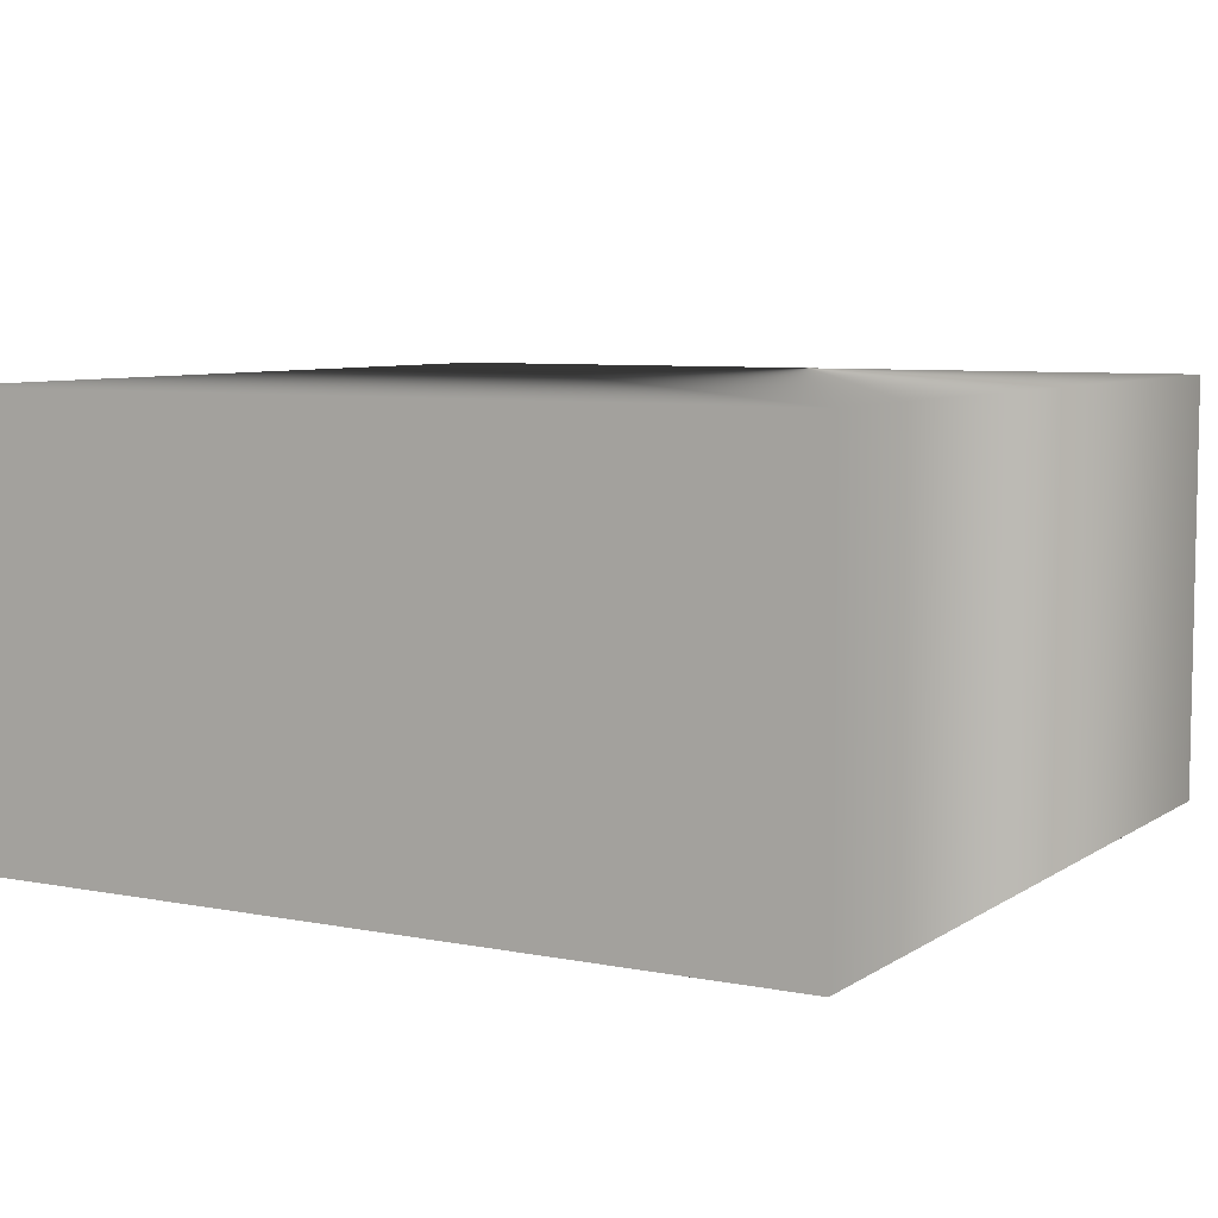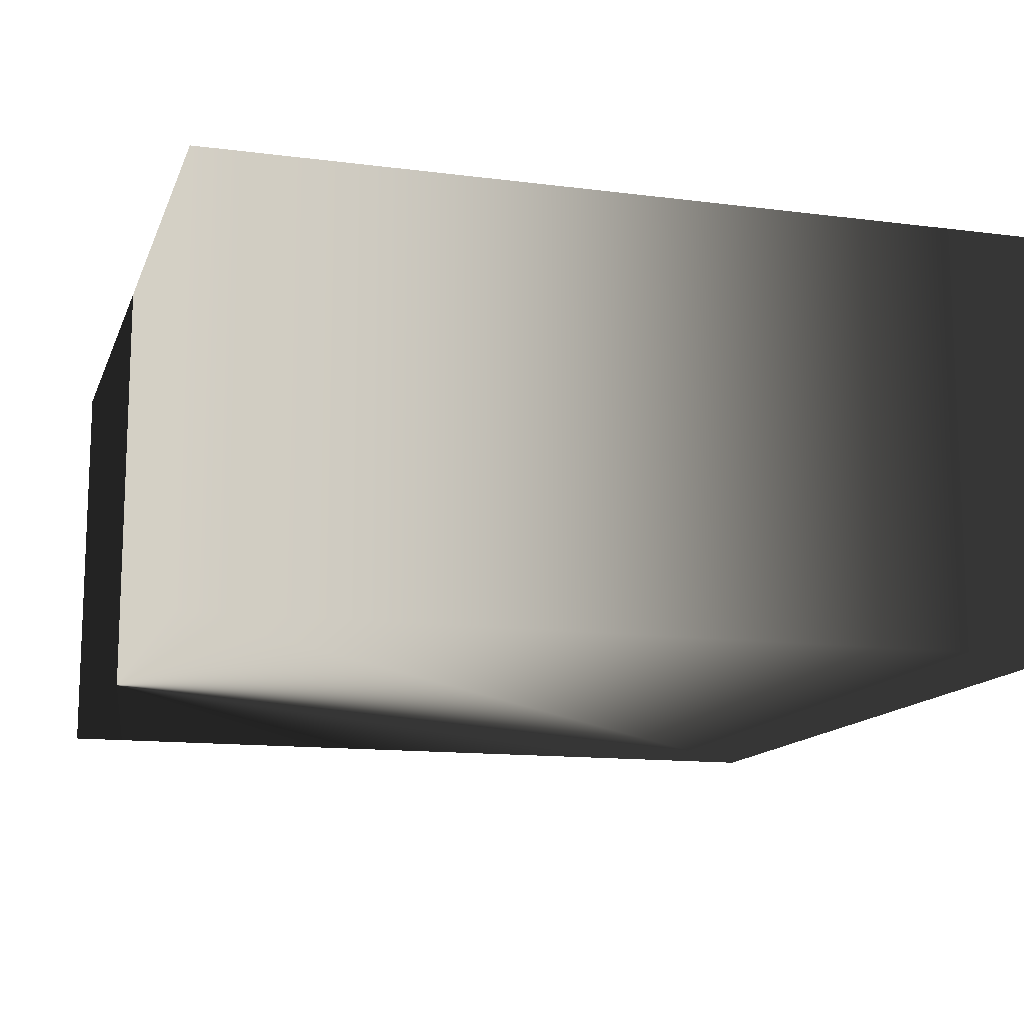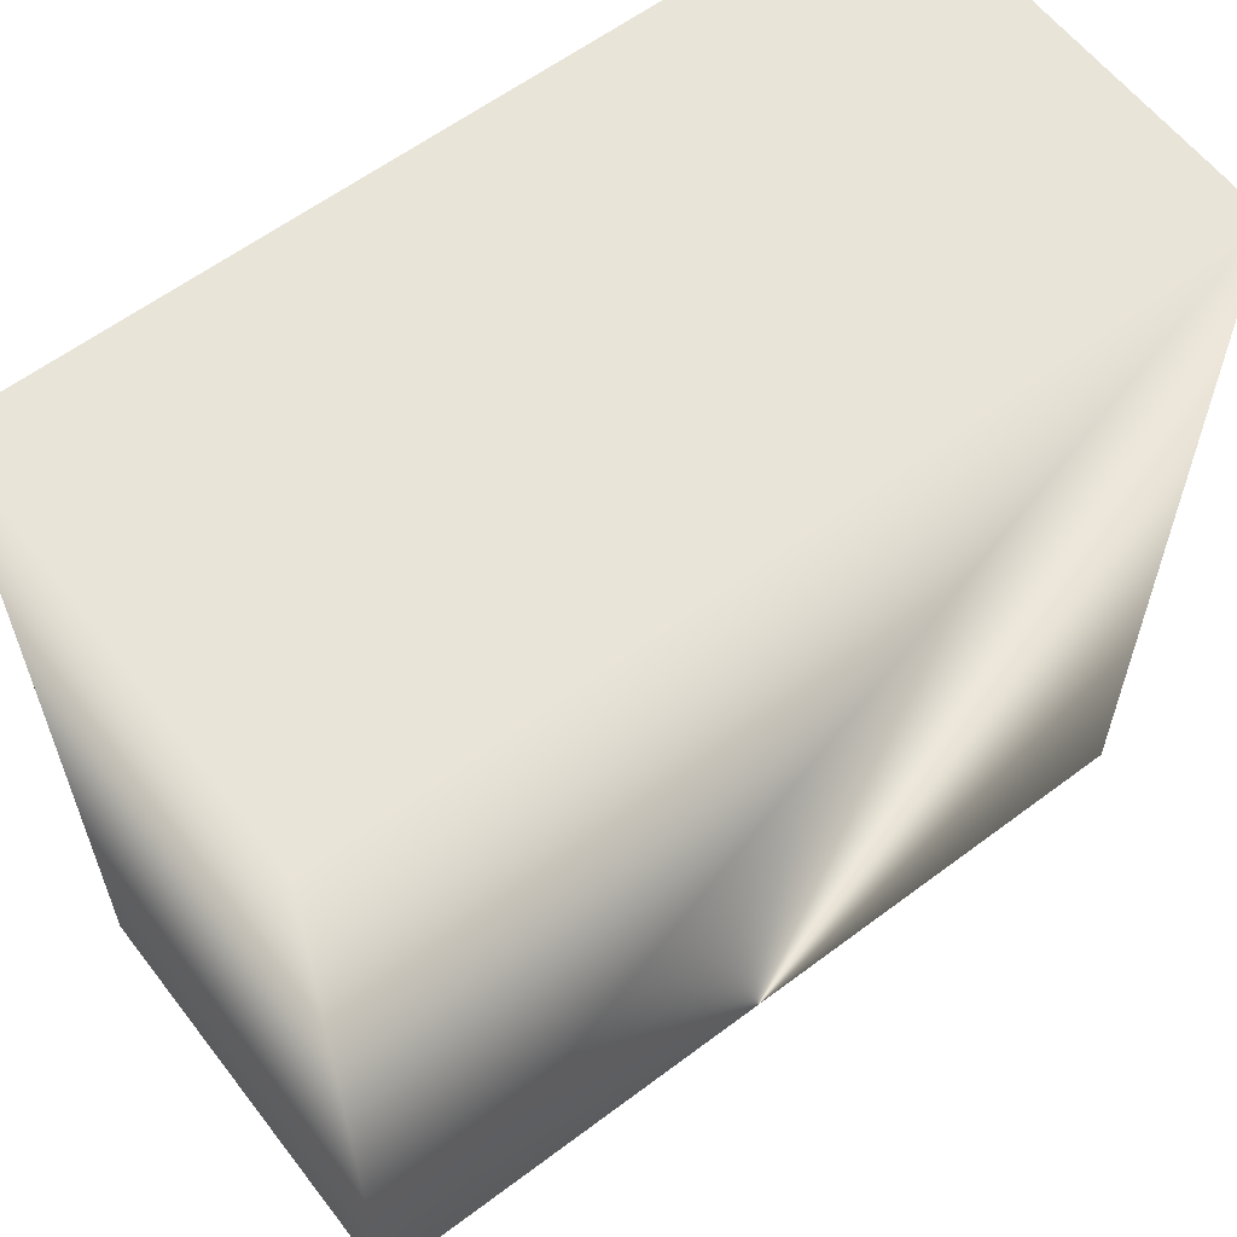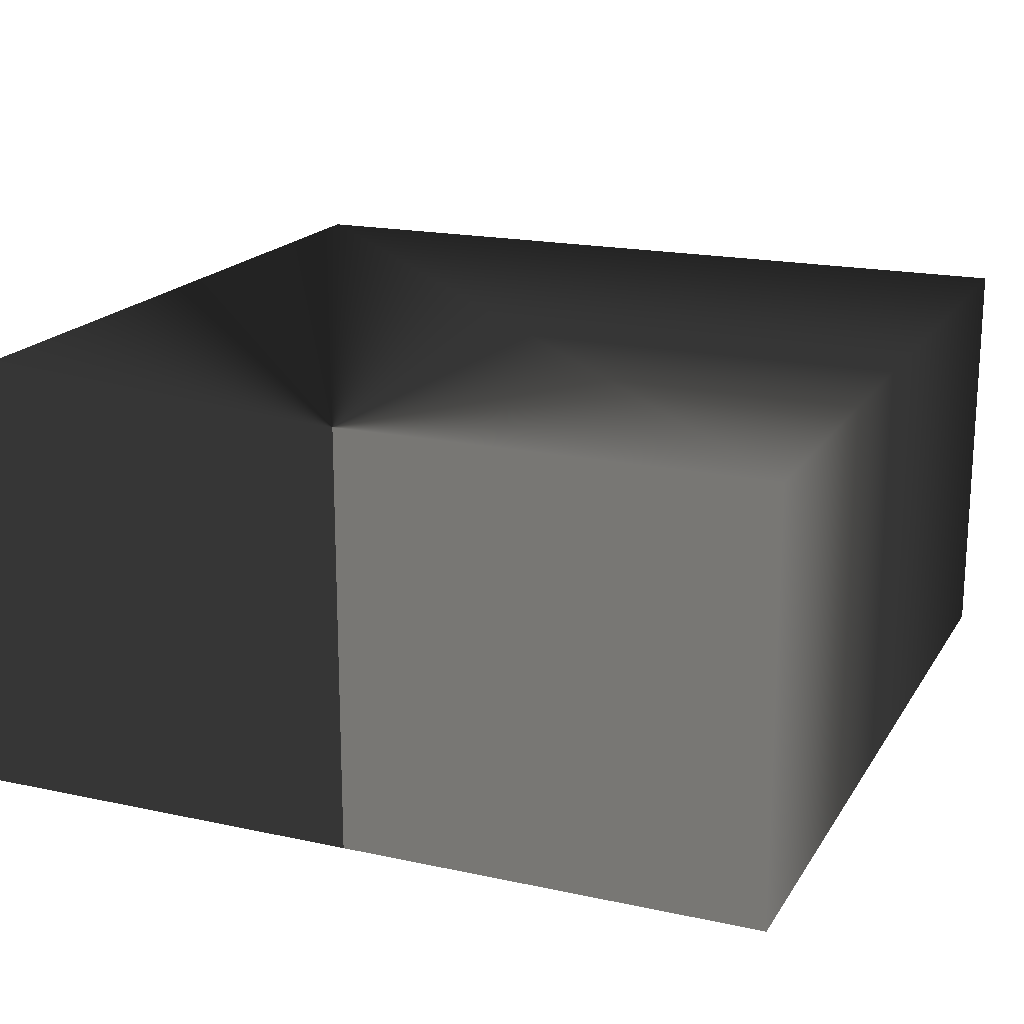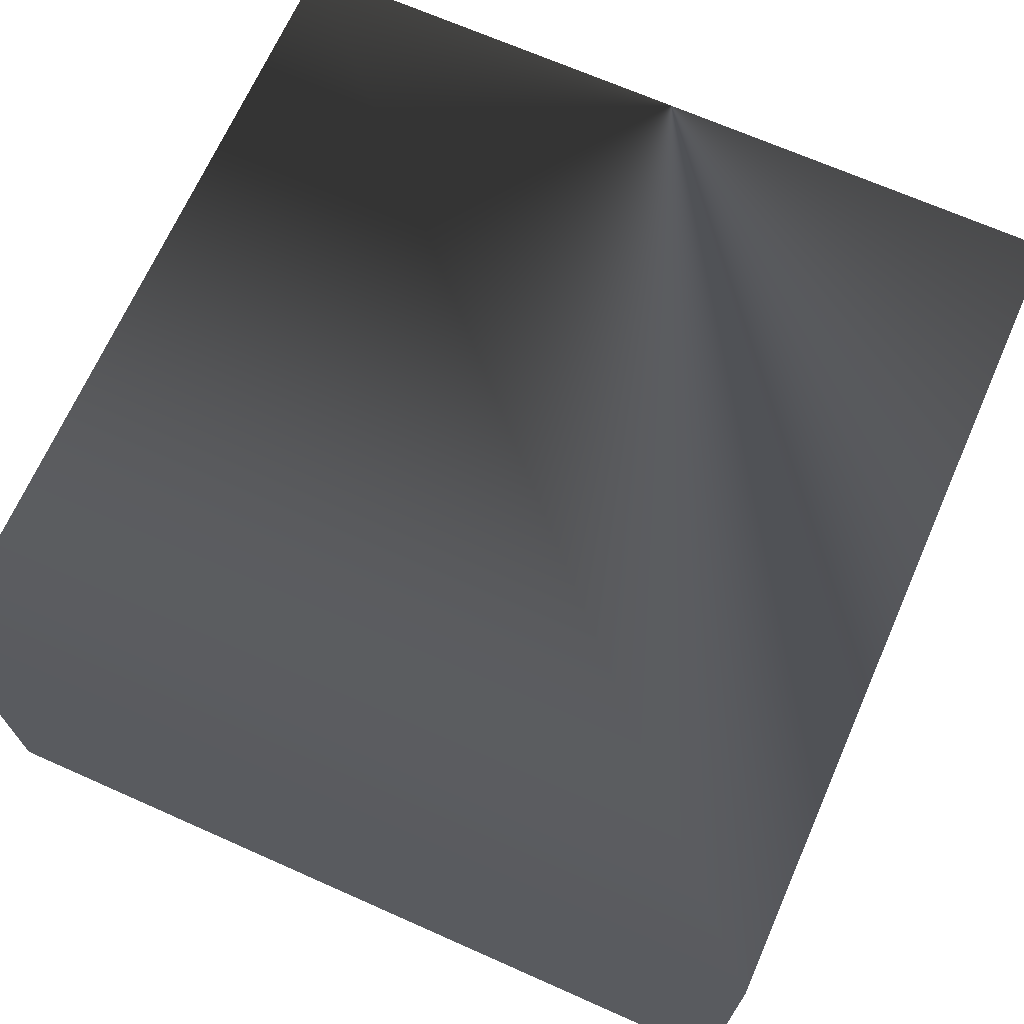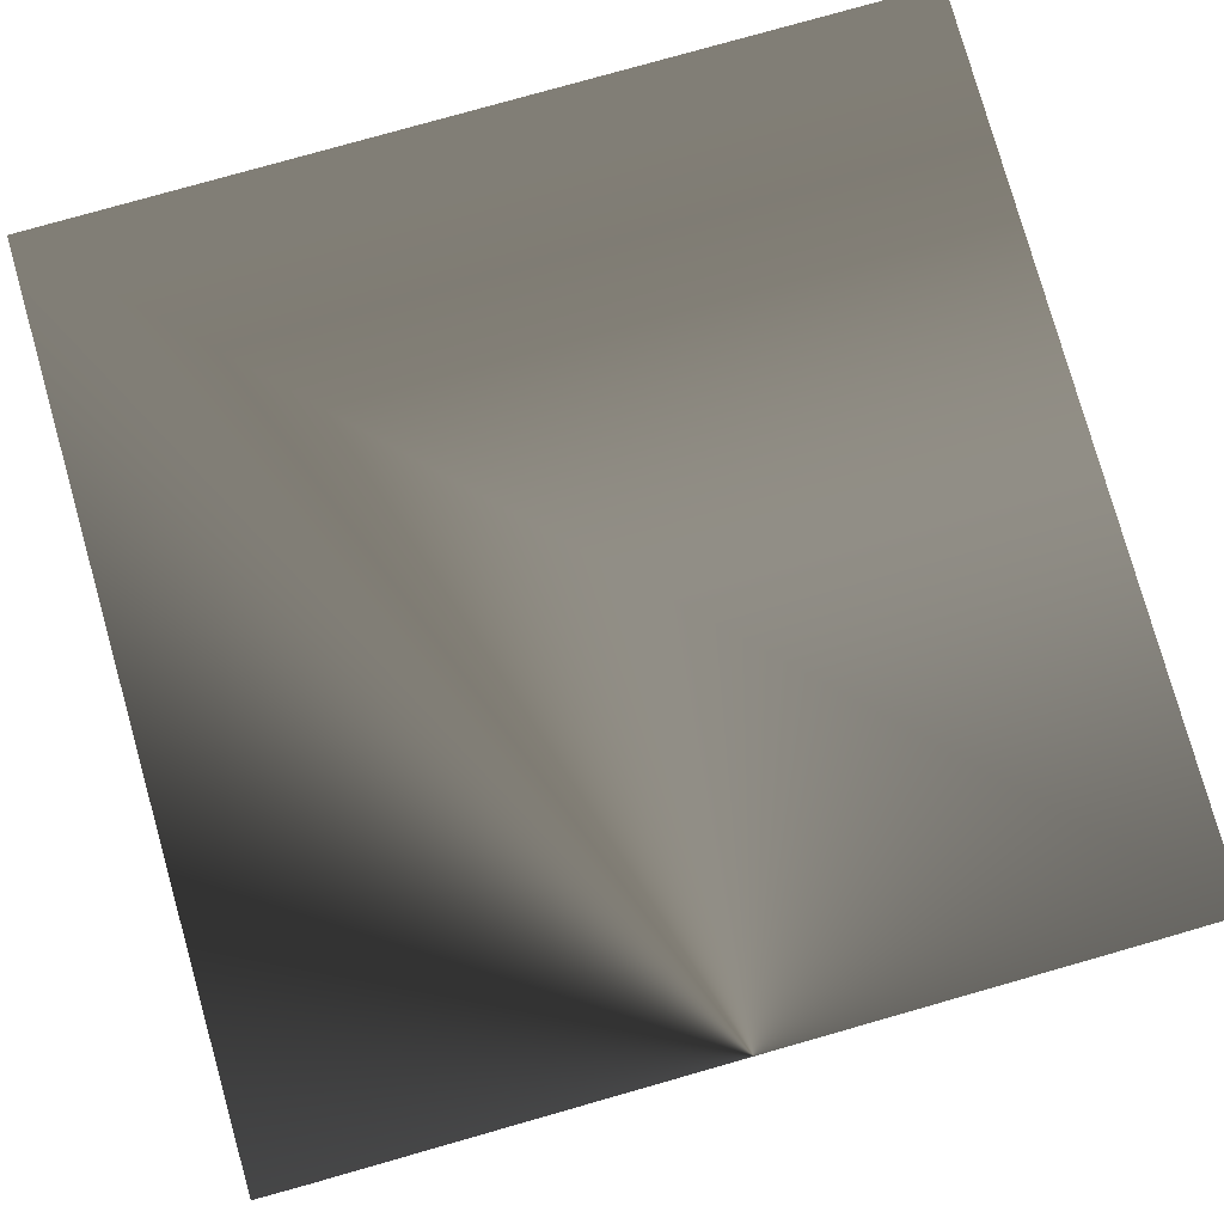
<metadata>
{"format":"obj","ext":"obj","renderer":"f3d","projection":"perspective","resolution":1024,"background":"white","views":[{"elev":6.9,"azim":-150.3,"up":"+Z"},{"elev":-13.5,"azim":73.8,"up":"+Z"},{"elev":60.4,"azim":142.5,"up":"+Y"},{"elev":18.5,"azim":22.6,"up":"+Z"},{"elev":68.9,"azim":-156.1,"up":"+Z"},{"elev":79.6,"azim":-15.8,"up":"+Z"}]}
</metadata>
<code>
v -5 -5 -2.5
v -5 5 -2.5
v 5 5 -2.5
v 5 -5 -2.5
v -5 -5 2.5
v 5 -5 2.5
v 5 5 2.5
v -5 5 2.5
f 4 1 2 3
f 8 5 6 7
f 5 1 4 6
f 2 1 5 8
f 6 4 3 7
f 3 2 8 7

</code>
